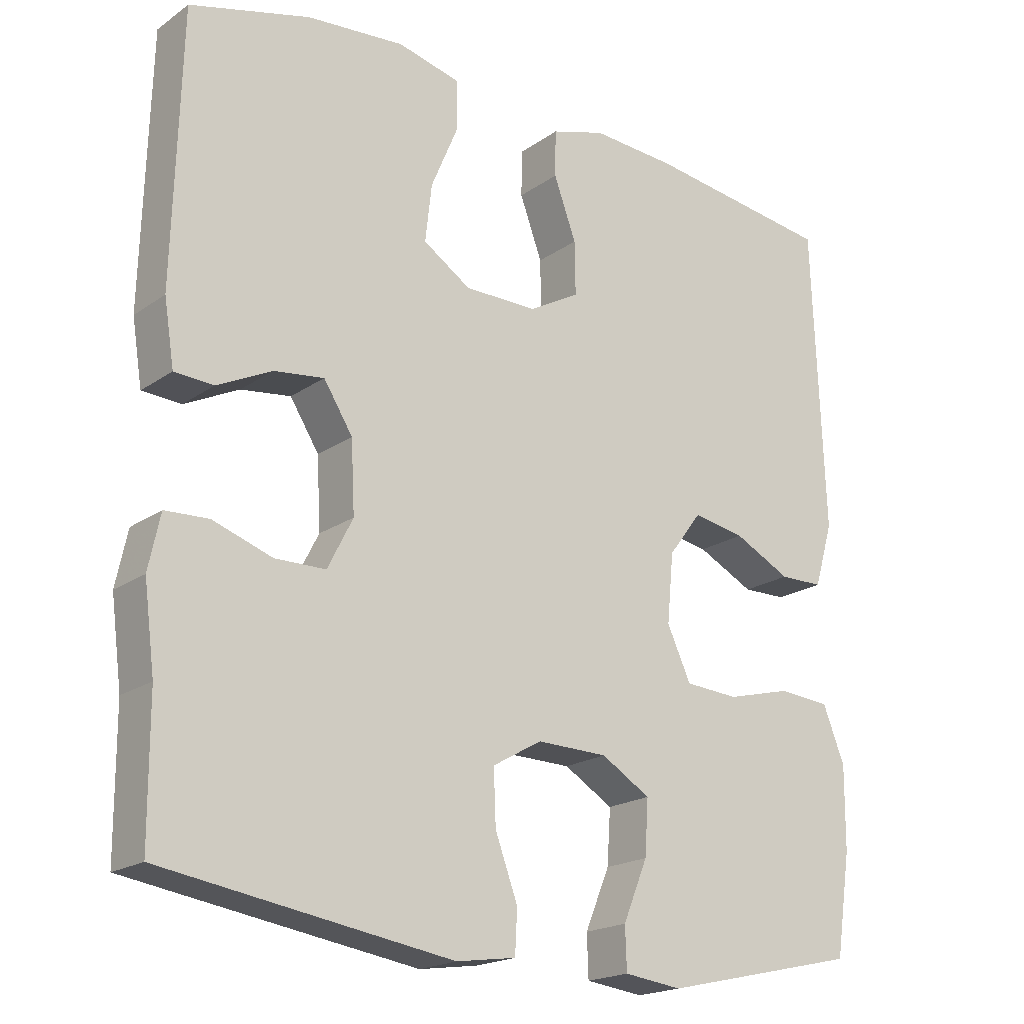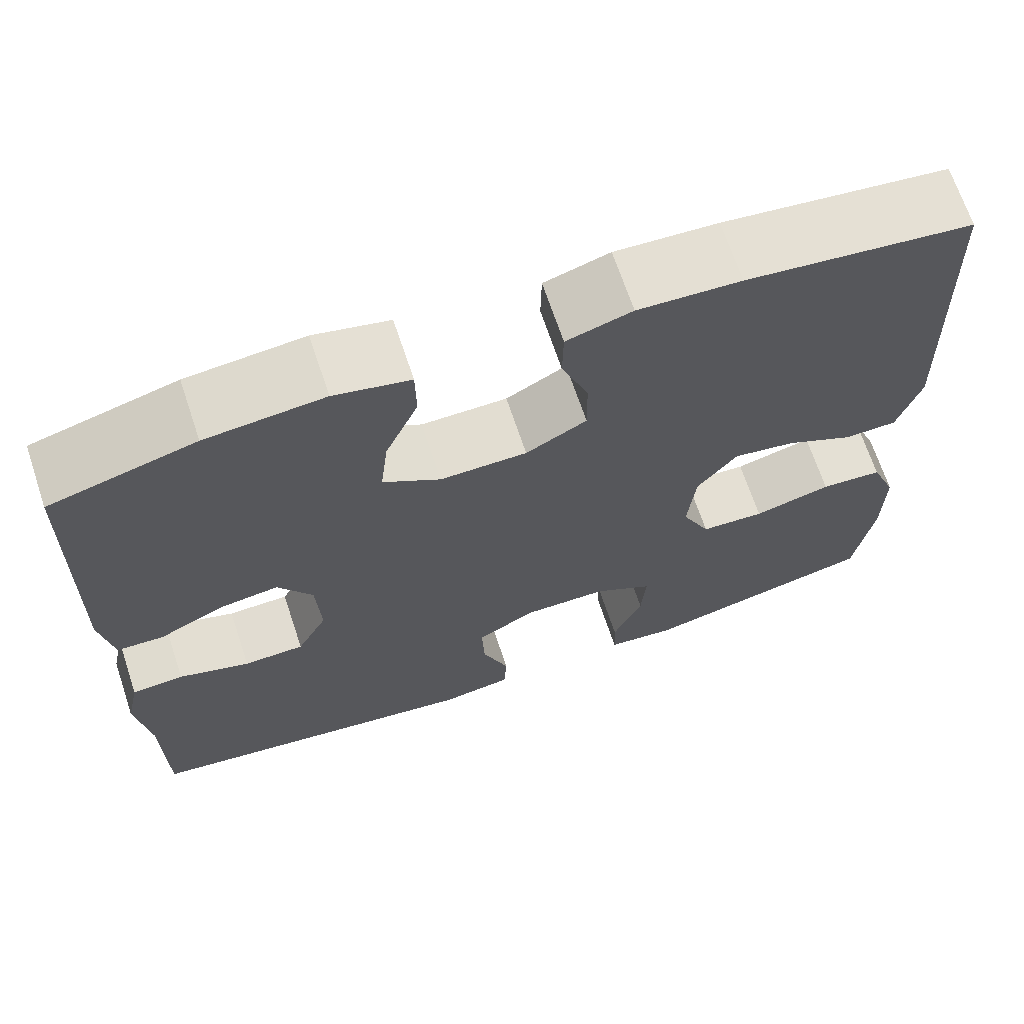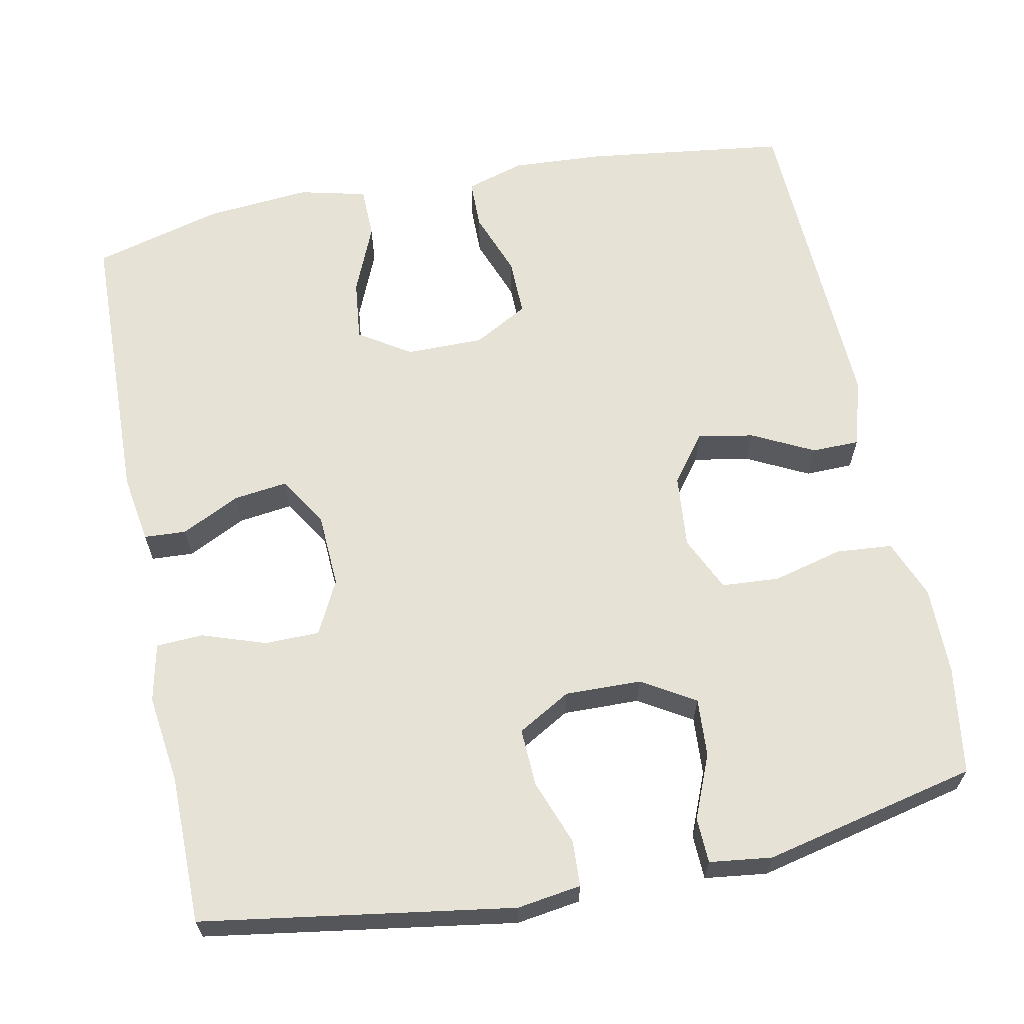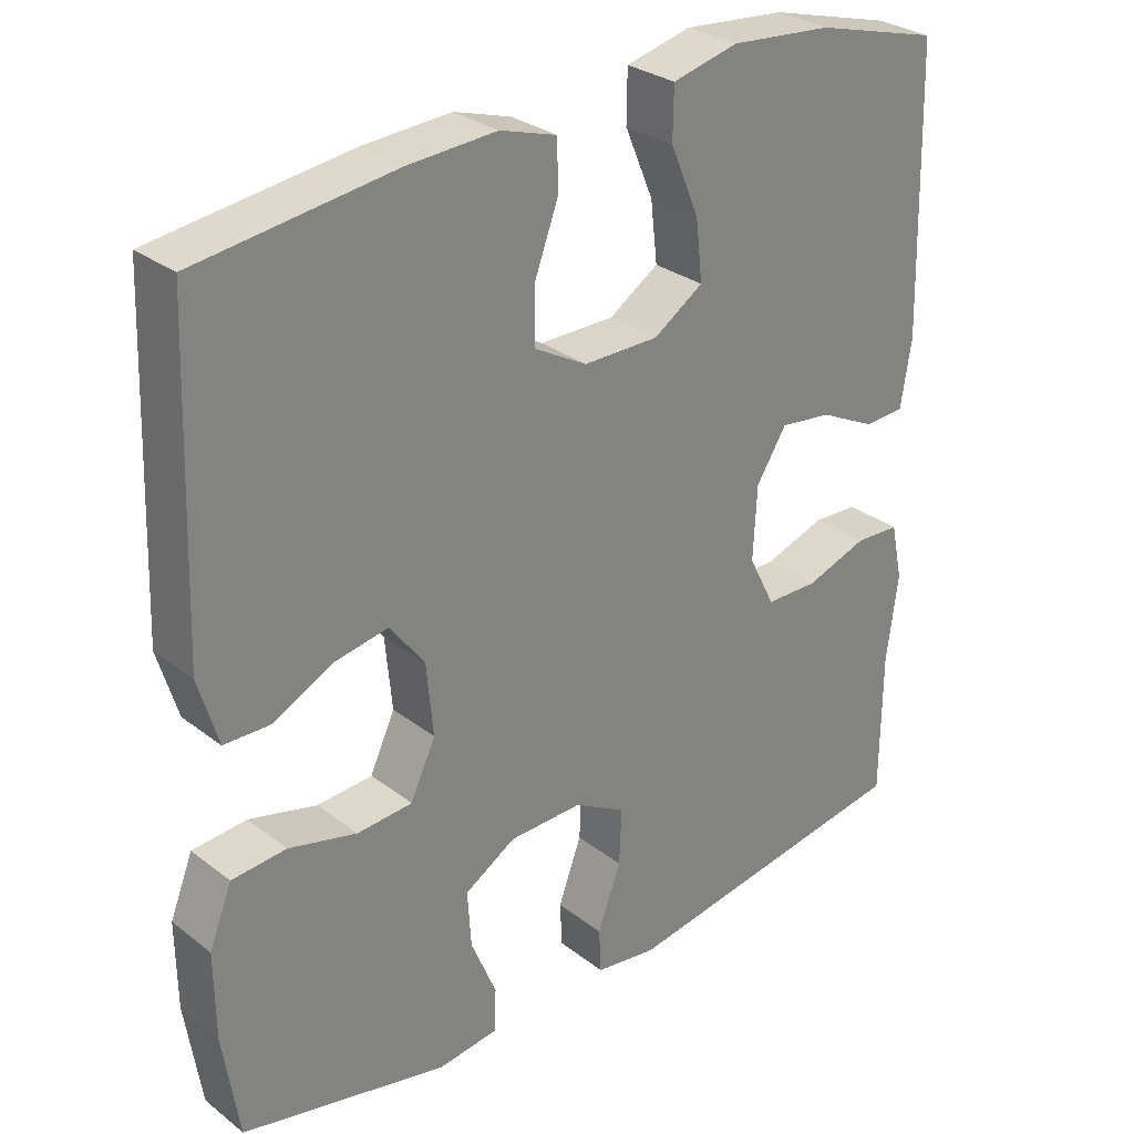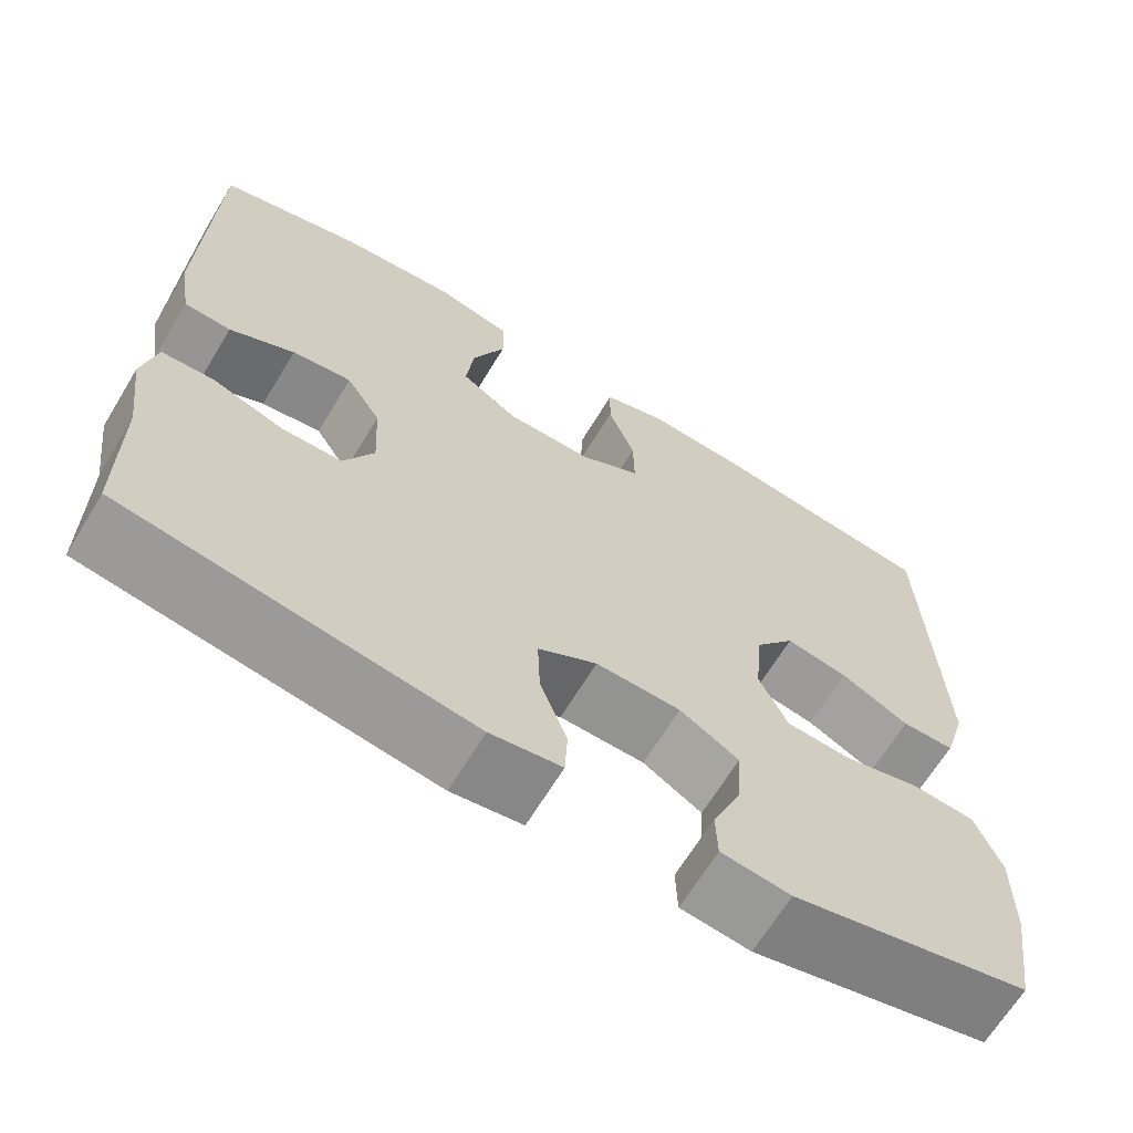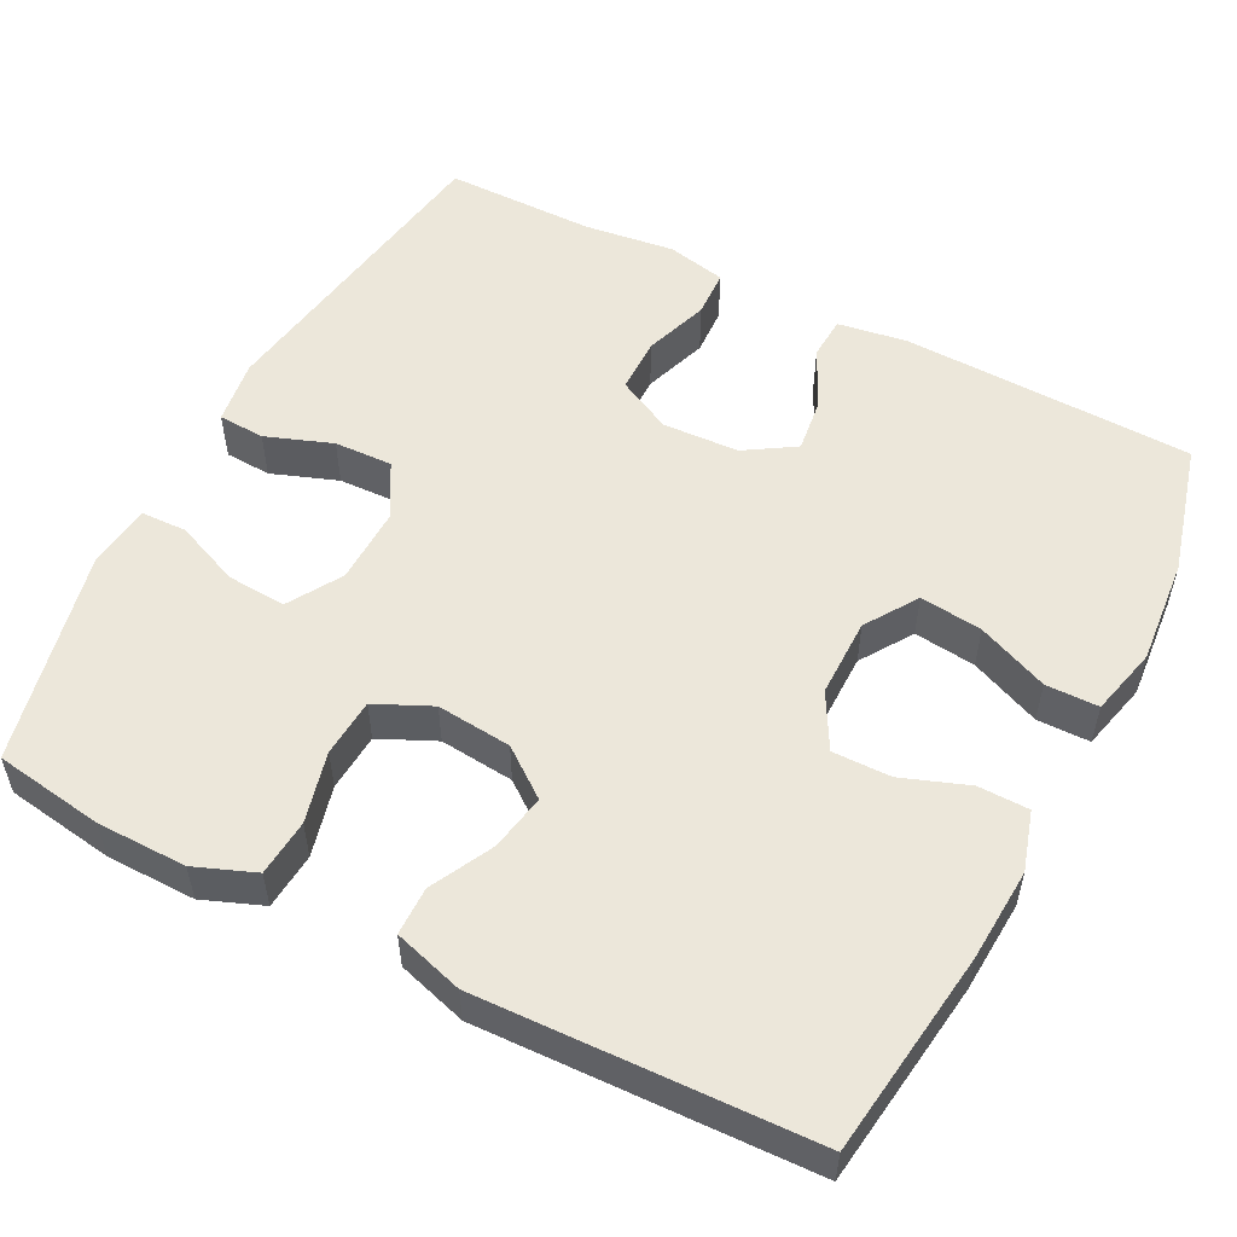
<metadata>
{"format":"obj","ext":"obj","renderer":"f3d","projection":"perspective","resolution":1024,"background":"white","views":[{"elev":-19.5,"azim":141.9,"up":"+Z"},{"elev":68.5,"azim":161.5,"up":"+Z"},{"elev":63.7,"azim":168.6,"up":"+Y"},{"elev":29.4,"azim":-41.6,"up":"+Z"},{"elev":-66.2,"azim":148.8,"up":"+Z"},{"elev":54.0,"azim":-62.6,"up":"+Y"}]}
</metadata>
<code>
v 0.5 0.07 0.5
v 0.51 0.07 0.13
v 0.496 0.07 0.042
v 0.442 0.07 0.039
v 0.367 0.07 0.076
v 0.298 0.07 0.085
v 0.258 0.07 0.022
v 0.253 0.07 -0.075
v 0.288 0.07 -0.144
v 0.358 0.07 -0.145
v 0.44 0.07 -0.117
v 0.5 0.07 -0.12
v 0.516 0.07 -0.195
v 0.501 0.07 -0.31
v 0.5 0.07 -0.5
v 0.102 0.07 -0.562
v 0.02 0.07 -0.55
v 0.017 0.07 -0.491
v 0.048 0.07 -0.407
v 0.051 0.07 -0.333
v -0.017 0.07 -0.294
v -0.115 0.07 -0.296
v -0.183 0.07 -0.337
v -0.178 0.07 -0.412
v -0.144 0.07 -0.494
v -0.146 0.07 -0.552
v -0.226 0.07 -0.562
v -0.5 0.07 -0.5
v -0.521 0.07 -0.361
v -0.522 0.07 -0.247
v -0.492 0.07 -0.171
v -0.42 0.07 -0.165
v -0.33 0.07 -0.188
v -0.256 0.07 -0.183
v -0.223 0.07 -0.112
v -0.232 0.07 -0.017
v -0.278 0.07 0.044
v -0.35 0.07 0.031
v -0.429 0.07 -0.009
v -0.49 0.07 -0.008
v -0.516 0.07 0.08
v -0.5 0.07 0.5
v -0.24 0.07 0.534
v -0.122 0.07 0.541
v -0.047 0.07 0.518
v -0.046 0.07 0.454
v -0.077 0.07 0.37
v -0.078 0.07 0.296
v -0.008 0.07 0.257
v 0.092 0.07 0.257
v 0.158 0.07 0.3
v 0.149 0.07 0.379
v 0.111 0.07 0.469
v 0.112 0.07 0.536
v 0.199 0.07 0.557
v 0.334 0.07 0.545
v 0.5 0 0.5
v 0.51 0 0.13
v 0.496 0 0.042
v 0.442 0 0.039
v 0.367 0 0.076
v 0.298 0 0.085
v 0.258 0 0.022
v 0.253 0 -0.075
v 0.288 0 -0.144
v 0.358 0 -0.145
v 0.44 0 -0.117
v 0.5 0 -0.12
v 0.516 0 -0.195
v 0.501 0 -0.31
v 0.5 0 -0.5
v 0.102 0 -0.562
v 0.02 0 -0.55
v 0.017 0 -0.491
v 0.048 0 -0.407
v 0.051 0 -0.333
v -0.017 0 -0.294
v -0.115 0 -0.296
v -0.183 0 -0.337
v -0.178 0 -0.412
v -0.144 0 -0.494
v -0.146 0 -0.552
v -0.226 0 -0.562
v -0.5 0 -0.5
v -0.521 0 -0.361
v -0.522 0 -0.247
v -0.492 0 -0.171
v -0.42 0 -0.165
v -0.33 0 -0.188
v -0.256 0 -0.183
v -0.223 0 -0.112
v -0.232 0 -0.017
v -0.278 0 0.044
v -0.35 0 0.031
v -0.429 0 -0.009
v -0.49 0 -0.008
v -0.516 0 0.08
v -0.5 0 0.5
v -0.24 0 0.534
v -0.122 0 0.541
v -0.047 0 0.518
v -0.046 0 0.454
v -0.077 0 0.37
v -0.078 0 0.296
v -0.008 0 0.257
v 0.092 0 0.257
v 0.158 0 0.3
v 0.149 0 0.379
v 0.111 0 0.469
v 0.112 0 0.536
v 0.199 0 0.557
v 0.334 0 0.545
f 52 53 54 55
f 51 52 55 56
f 44 45 46 47
f 44 47 48
f 43 44 48
f 42 43 48
f 41 42 48 49
f 38 39 40 41
f 37 38 41 49
f 30 31 32 33
f 30 33 34
f 29 30 34
f 28 29 34
f 27 28 34
f 24 25 26 27
f 23 24 27 34
f 22 23 34 35
f 16 17 18 19
f 14 15 16 19
f 14 19 20
f 13 14 20 21
f 10 11 12 13
f 9 10 13 21
f 2 3 4 5
f 2 5 6
f 51 56 1 2
f 50 51 2 6
f 36 37 49 50
f 36 50 6 7
f 35 36 7 8
f 21 22 35
f 8 9 21 35
f 111 110 109 108
f 112 111 108 107
f 103 102 101 100
f 104 103 100
f 104 100 99
f 104 99 98
f 105 104 98 97
f 97 96 95 94
f 105 97 94 93
f 89 88 87 86
f 90 89 86
f 90 86 85
f 90 85 84
f 90 84 83
f 83 82 81 80
f 90 83 80 79
f 91 90 79 78
f 75 74 73 72
f 75 72 71 70
f 76 75 70
f 77 76 70 69
f 69 68 67 66
f 77 69 66 65
f 61 60 59 58
f 62 61 58
f 58 57 112 107
f 62 58 107 106
f 106 105 93 92
f 63 62 106 92
f 64 63 92 91
f 91 78 77
f 91 77 65 64
f 1 57 58 2
f 2 58 59 3
f 3 59 60 4
f 4 60 61 5
f 5 61 62 6
f 6 62 63 7
f 7 63 64 8
f 8 64 65 9
f 9 65 66 10
f 10 66 67 11
f 11 67 68 12
f 12 68 69 13
f 13 69 70 14
f 14 70 71 15
f 15 71 72 16
f 16 72 73 17
f 17 73 74 18
f 18 74 75 19
f 19 75 76 20
f 20 76 77 21
f 21 77 78 22
f 22 78 79 23
f 23 79 80 24
f 24 80 81 25
f 25 81 82 26
f 26 82 83 27
f 27 83 84 28
f 28 84 85 29
f 29 85 86 30
f 30 86 87 31
f 31 87 88 32
f 32 88 89 33
f 33 89 90 34
f 34 90 91 35
f 35 91 92 36
f 36 92 93 37
f 37 93 94 38
f 38 94 95 39
f 39 95 96 40
f 40 96 97 41
f 41 97 98 42
f 42 98 99 43
f 43 99 100 44
f 44 100 101 45
f 45 101 102 46
f 46 102 103 47
f 47 103 104 48
f 48 104 105 49
f 49 105 106 50
f 50 106 107 51
f 51 107 108 52
f 52 108 109 53
f 53 109 110 54
f 54 110 111 55
f 55 111 112 56
f 56 112 57 1

</code>
